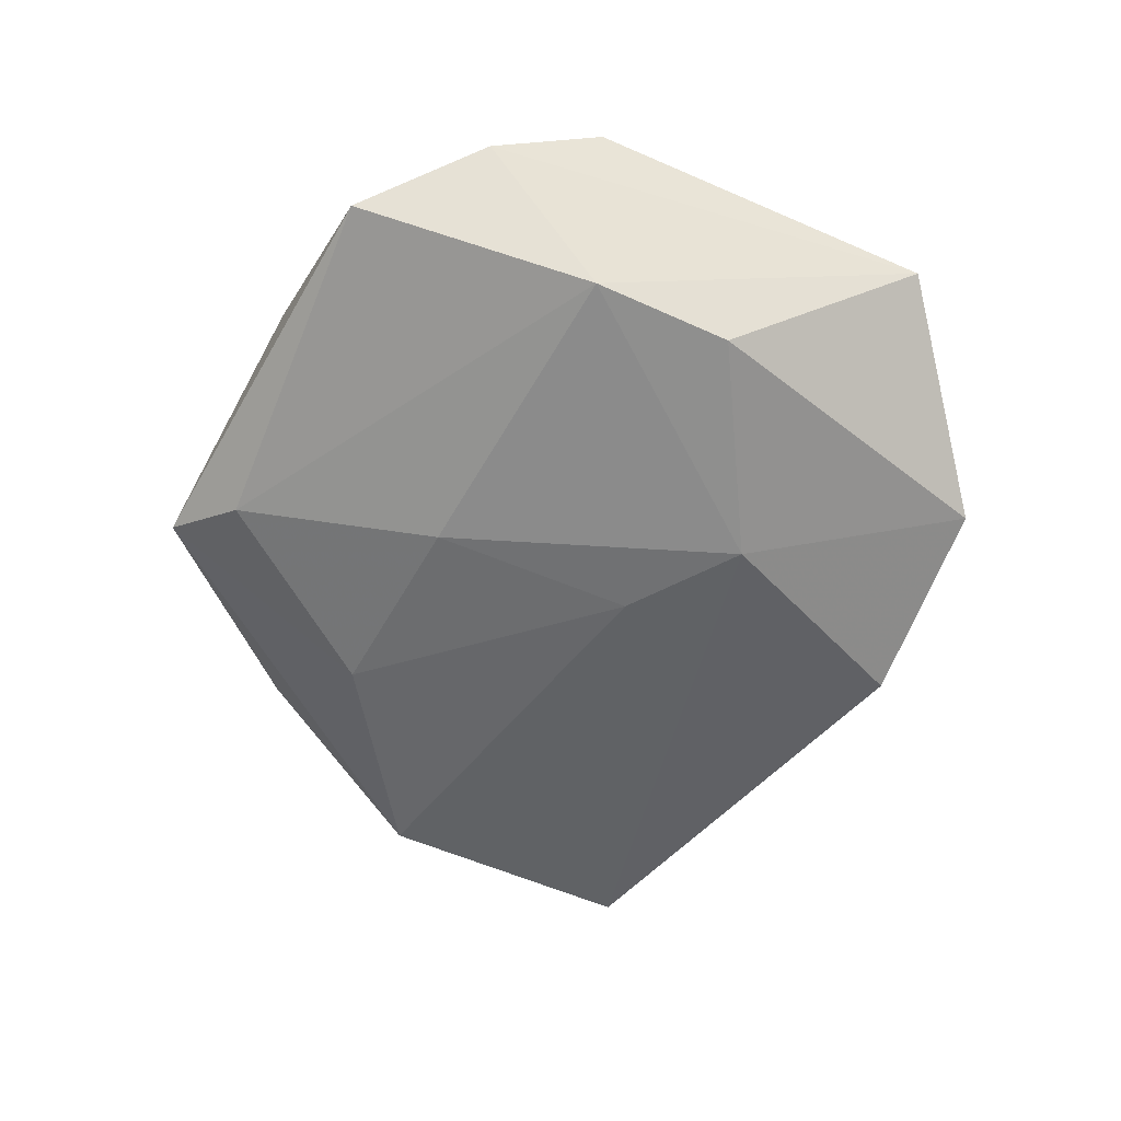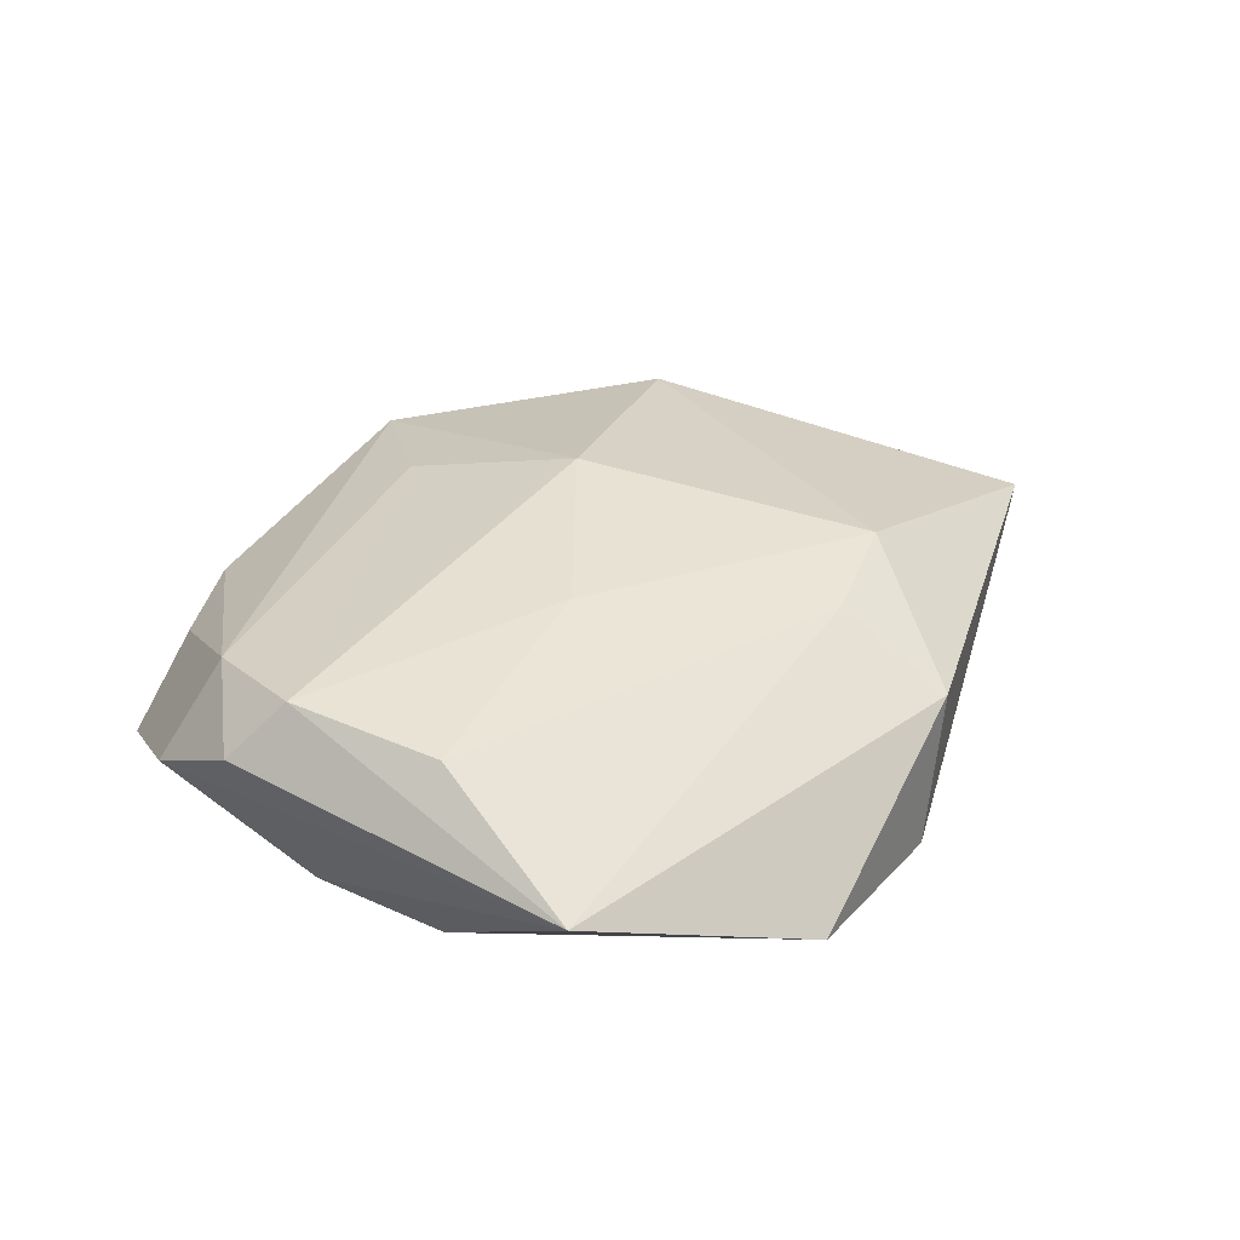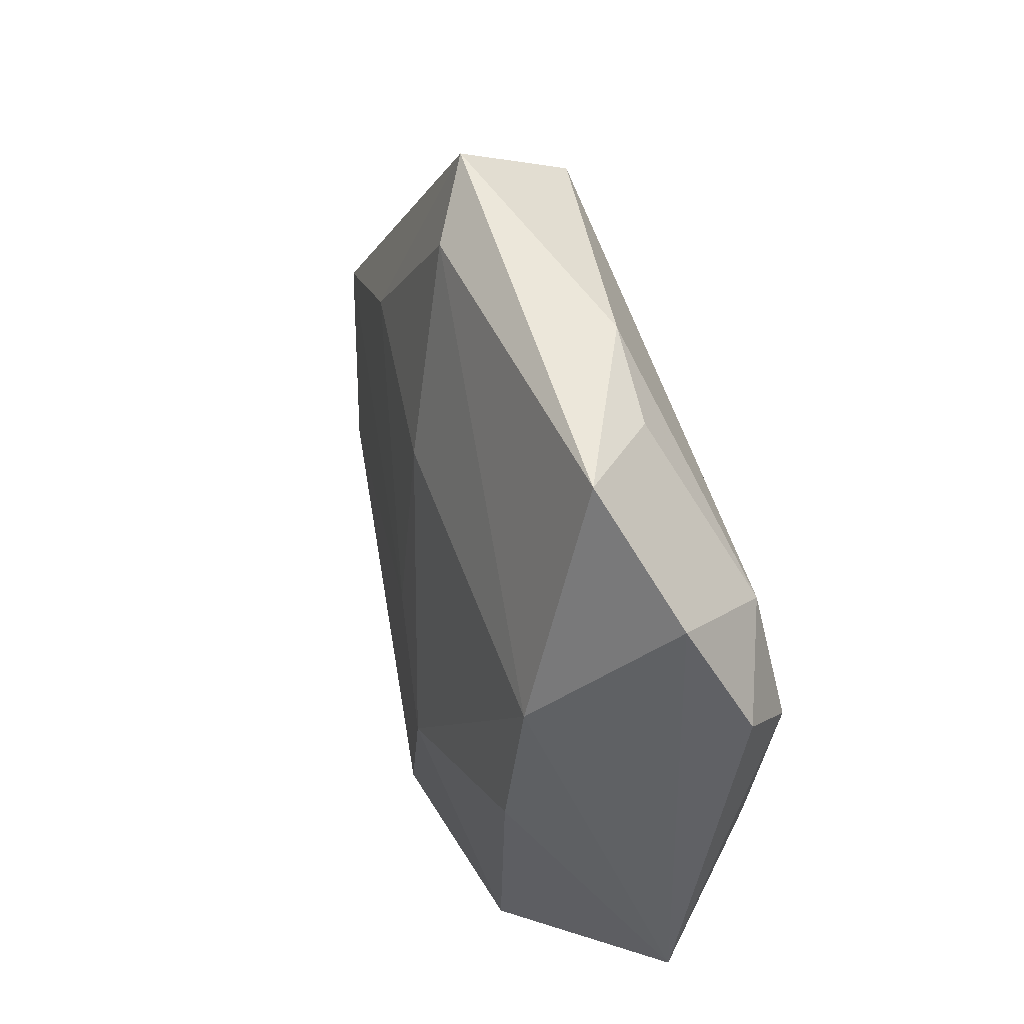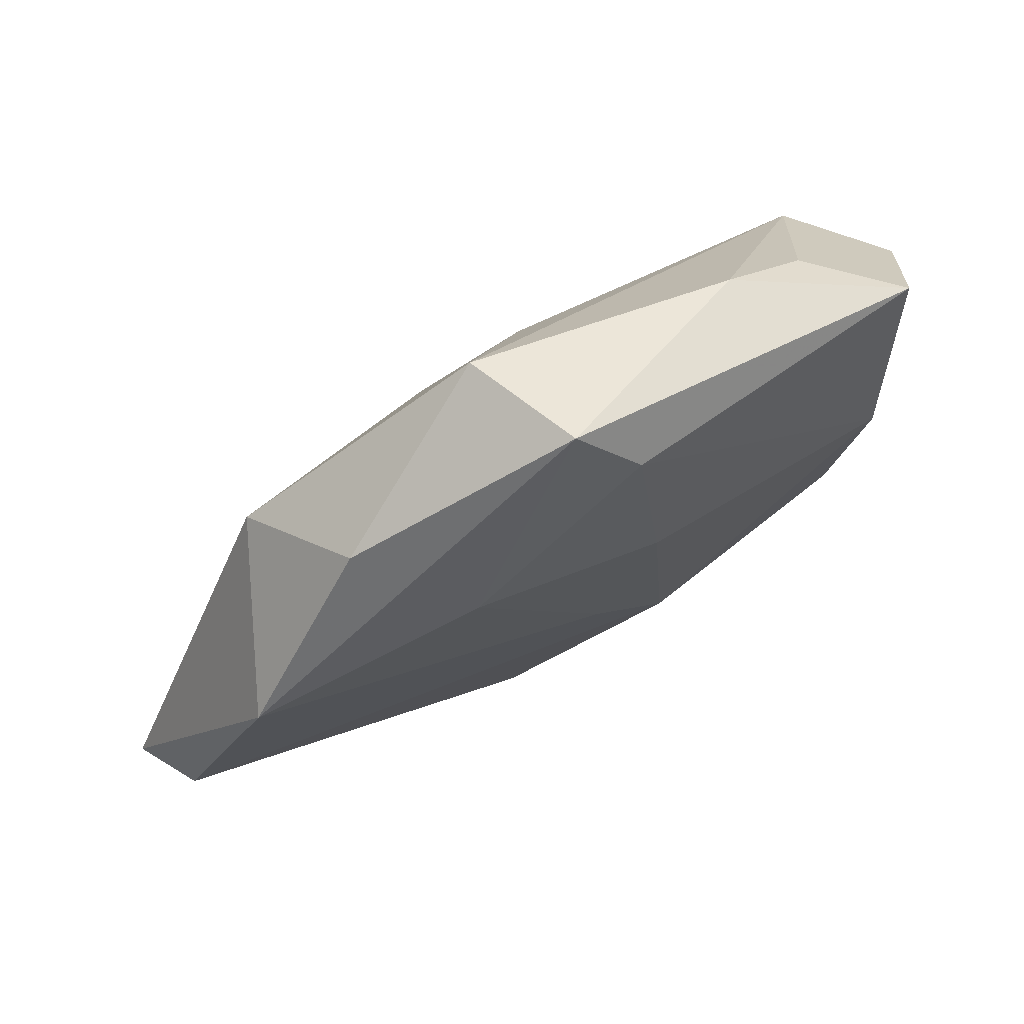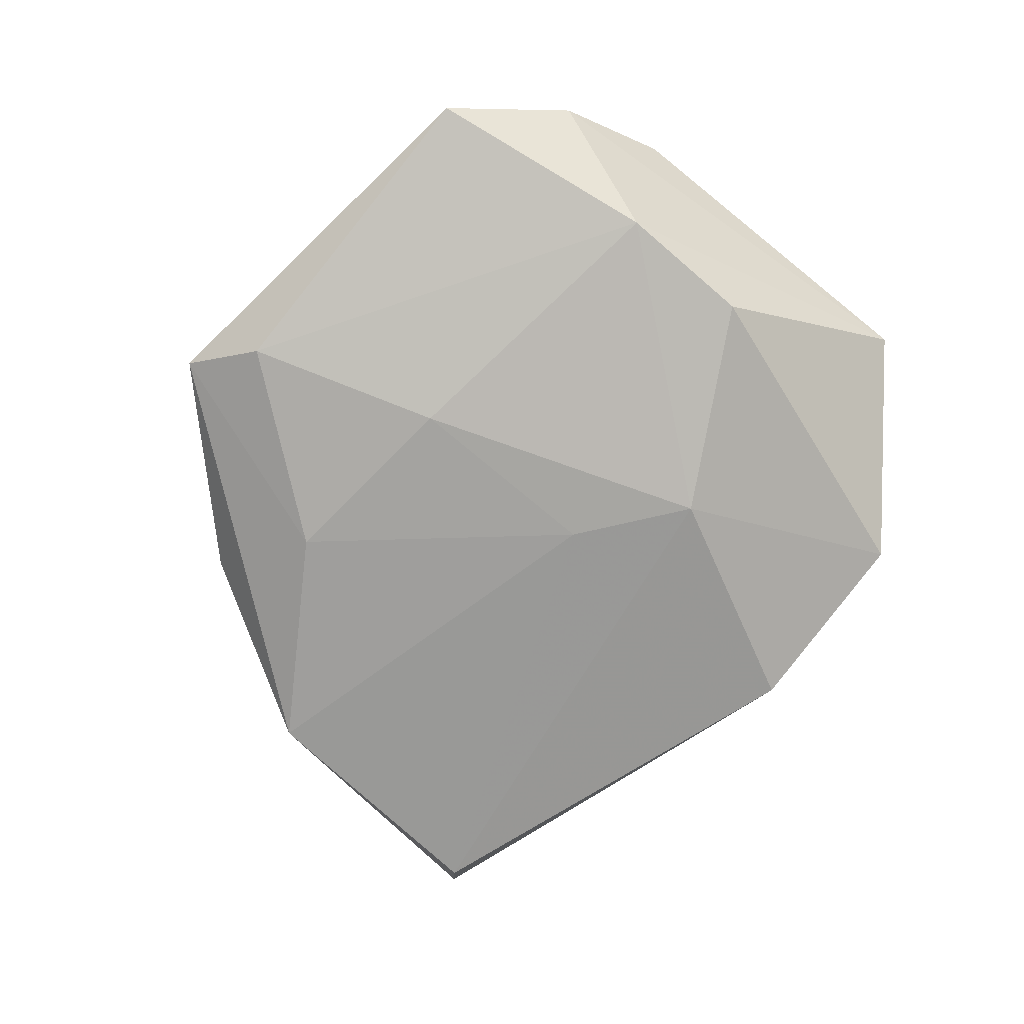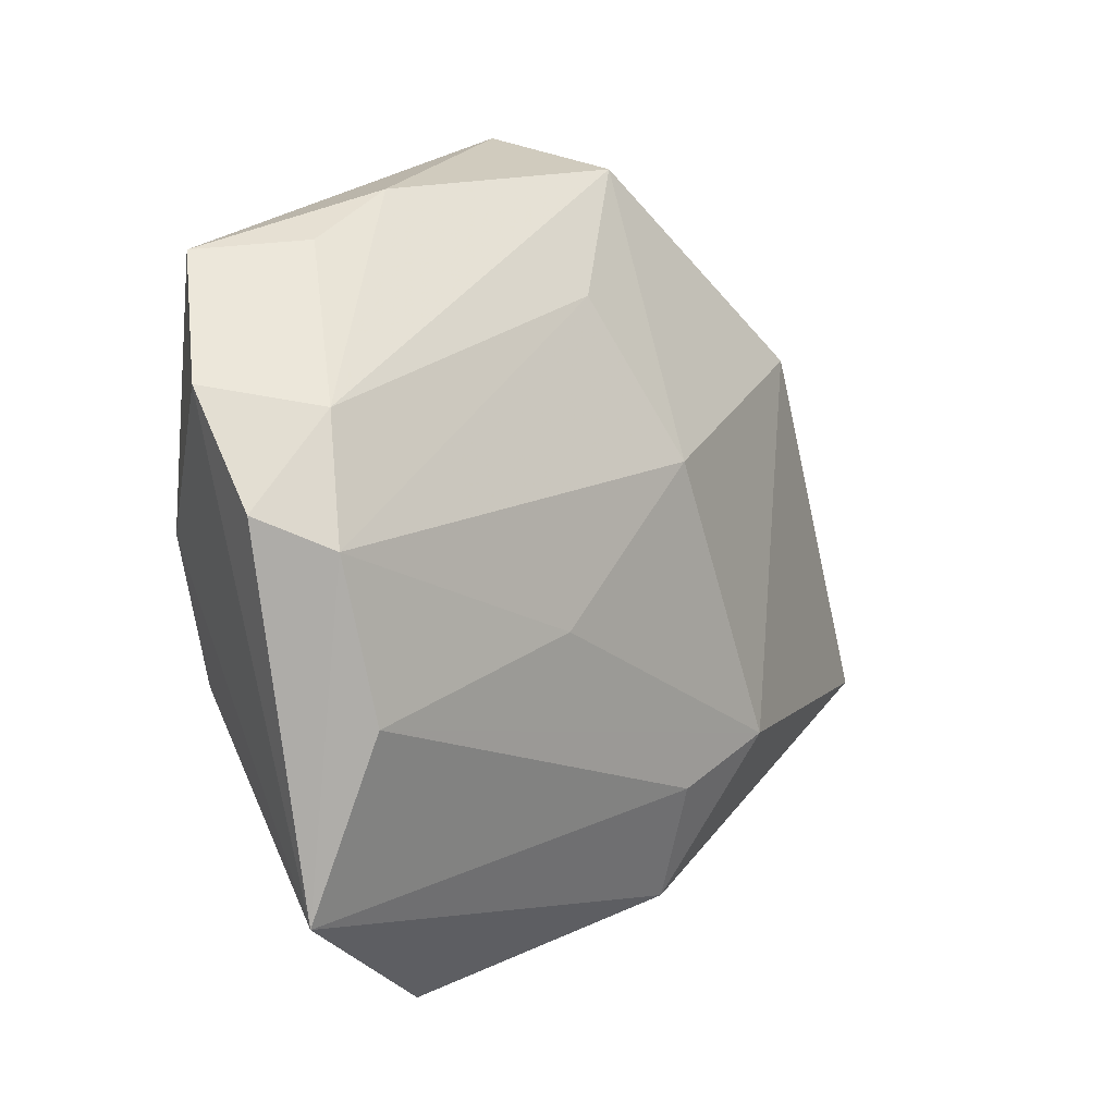
<metadata>
{"format":"obj","ext":"obj","renderer":"f3d","projection":"perspective","resolution":1024,"background":"white","views":[{"elev":-60.7,"azim":-96.5,"up":"+Z"},{"elev":36.0,"azim":-42.2,"up":"+Z"},{"elev":29.1,"azim":-109.2,"up":"+Y"},{"elev":76.0,"azim":147.7,"up":"+Y"},{"elev":-79.2,"azim":-112.8,"up":"+Z"},{"elev":-3.7,"azim":-48.7,"up":"+Y"}]}
</metadata>
<code>
v -0.04691 0.01434 0.0003027
v -0.03464 -0.01872 0.01357
v -0.03205 0.03034 0.001371
v -0.04098 0.02916 -0.007622
v 0.008379 0.01008 0.01647
v -0.009095 -0.04735 -0.006342
v -0.009072 -0.008746 0.01533
v -0.03717 0.001186 -0.01334
v 0.05547 -0.0118 -0.005025
v -0.03216 -0.01433 -0.01373
v -0.03931 0.01191 0.01148
v 0.003042 -0.00717 -0.01455
v -0.006217 -0.01974 -0.01572
v -0.002065 0.02728 0.01178
v 0.02657 -0.01914 0.01282
v 0.0342 0.0243 0.01046
v -0.0039 0.01587 -0.01473
v 0.006875 0.04303 0.007182
v -0.03535 -0.03799 0.004939
v -0.04092 -0.002107 0.01453
v 0.02765 0.03448 -0.001988
v 0.04458 0.01702 -0.007993
v 0.05892 -0.01296 0.002086
v 0.01478 -0.02525 0.01167
v -0.002763 0.03998 -0.01095
v 0.002854 0.04791 -0.006667
v -0.04681 0.001311 0.008216
v -0.02258 0.03688 0.0019
v 0.01807 0.02466 -0.01189
v 0.01297 -0.04049 -0.01081
v 0.01894 -0.0374 0.004537
f 26 18 21
f 21 18 16
f 26 21 22
f 22 21 16
f 8 1 4
f 25 4 26
f 25 8 4
f 17 8 25
f 13 6 10
f 13 30 6
f 10 8 13
f 13 8 17
f 9 30 13
f 10 6 19
f 19 8 10
f 27 1 19
f 1 8 19
f 16 15 23
f 9 22 23
f 23 22 16
f 23 30 9
f 17 25 29
f 26 22 29
f 29 25 26
f 26 4 28
f 4 3 28
f 28 18 26
f 4 1 11
f 11 3 4
f 11 1 27
f 11 28 3
f 11 14 18
f 18 28 11
f 31 19 6
f 31 23 15
f 6 30 31
f 30 23 31
f 12 29 22
f 12 22 9
f 9 13 12
f 12 13 17
f 17 29 12
f 5 15 16
f 18 14 5
f 16 18 5
f 24 31 15
f 19 31 24
f 19 24 2
f 2 24 15
f 14 11 20
f 20 5 14
f 20 11 27
f 27 19 20
f 19 2 20
f 15 5 7
f 7 2 15
f 5 20 7
f 7 20 2

</code>
